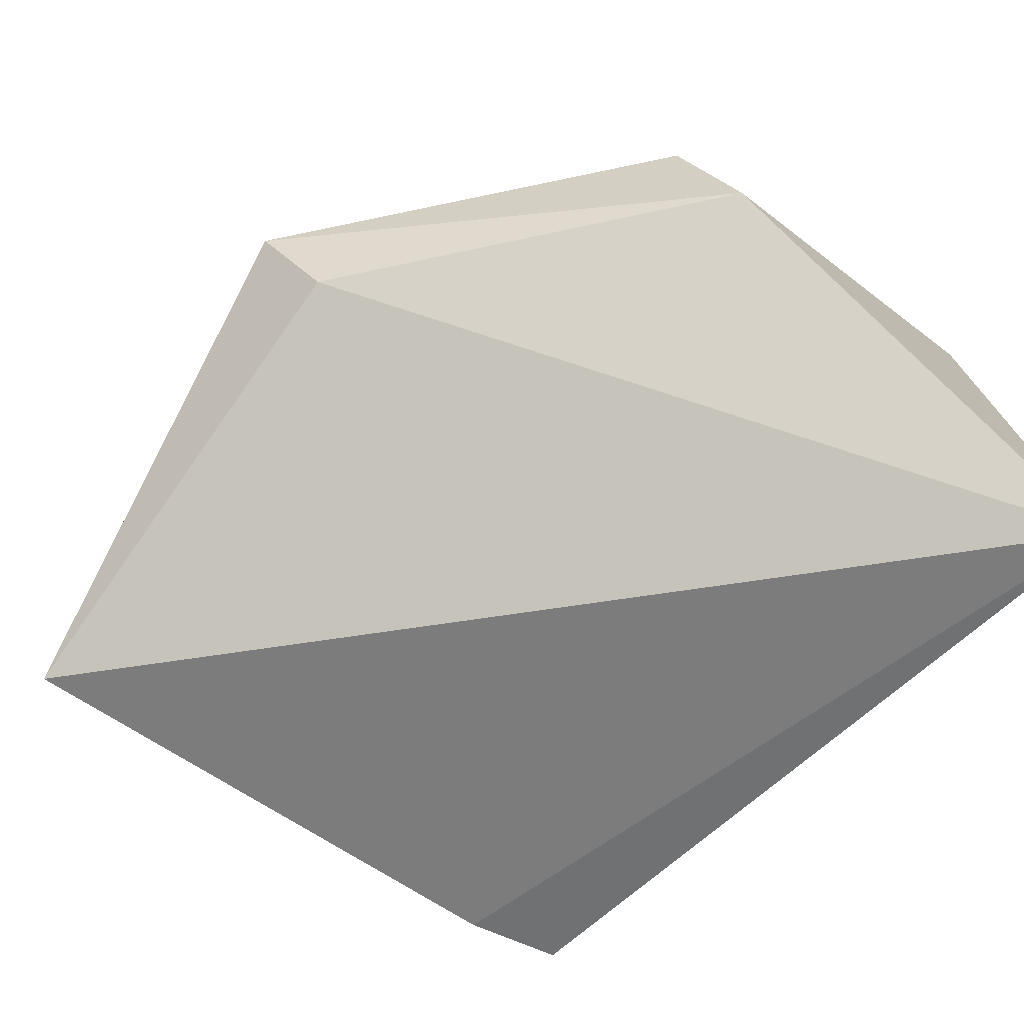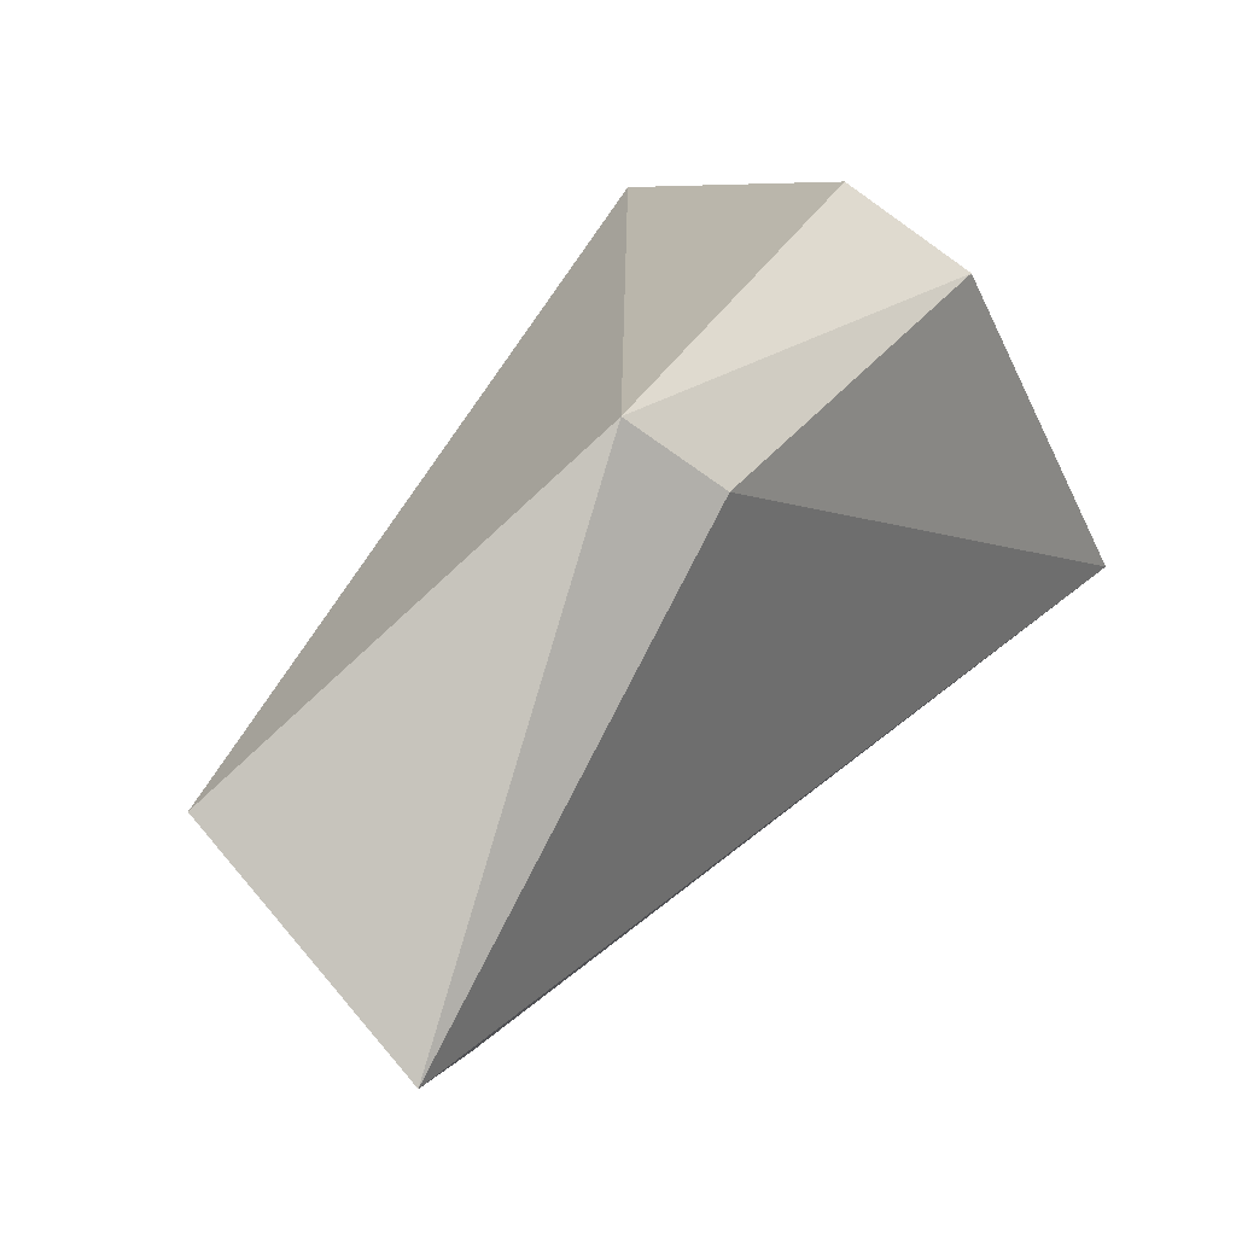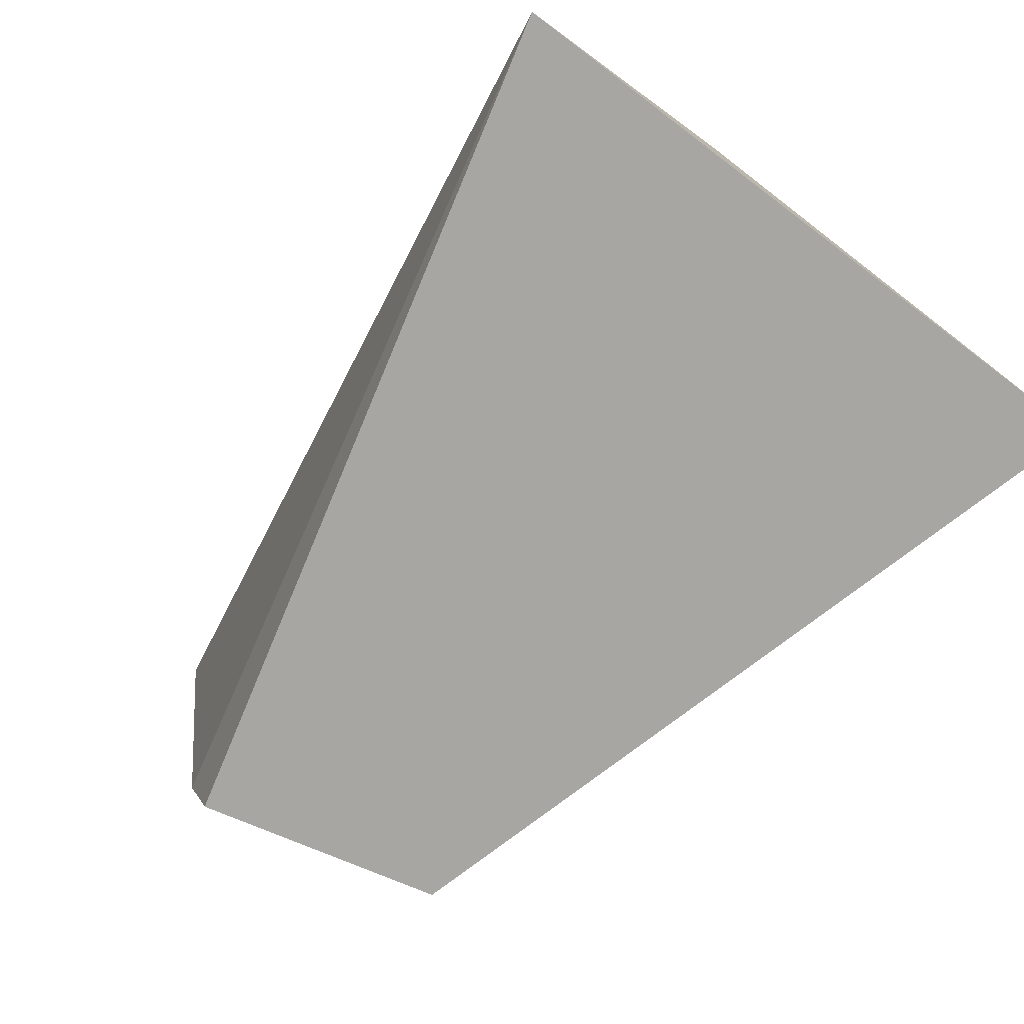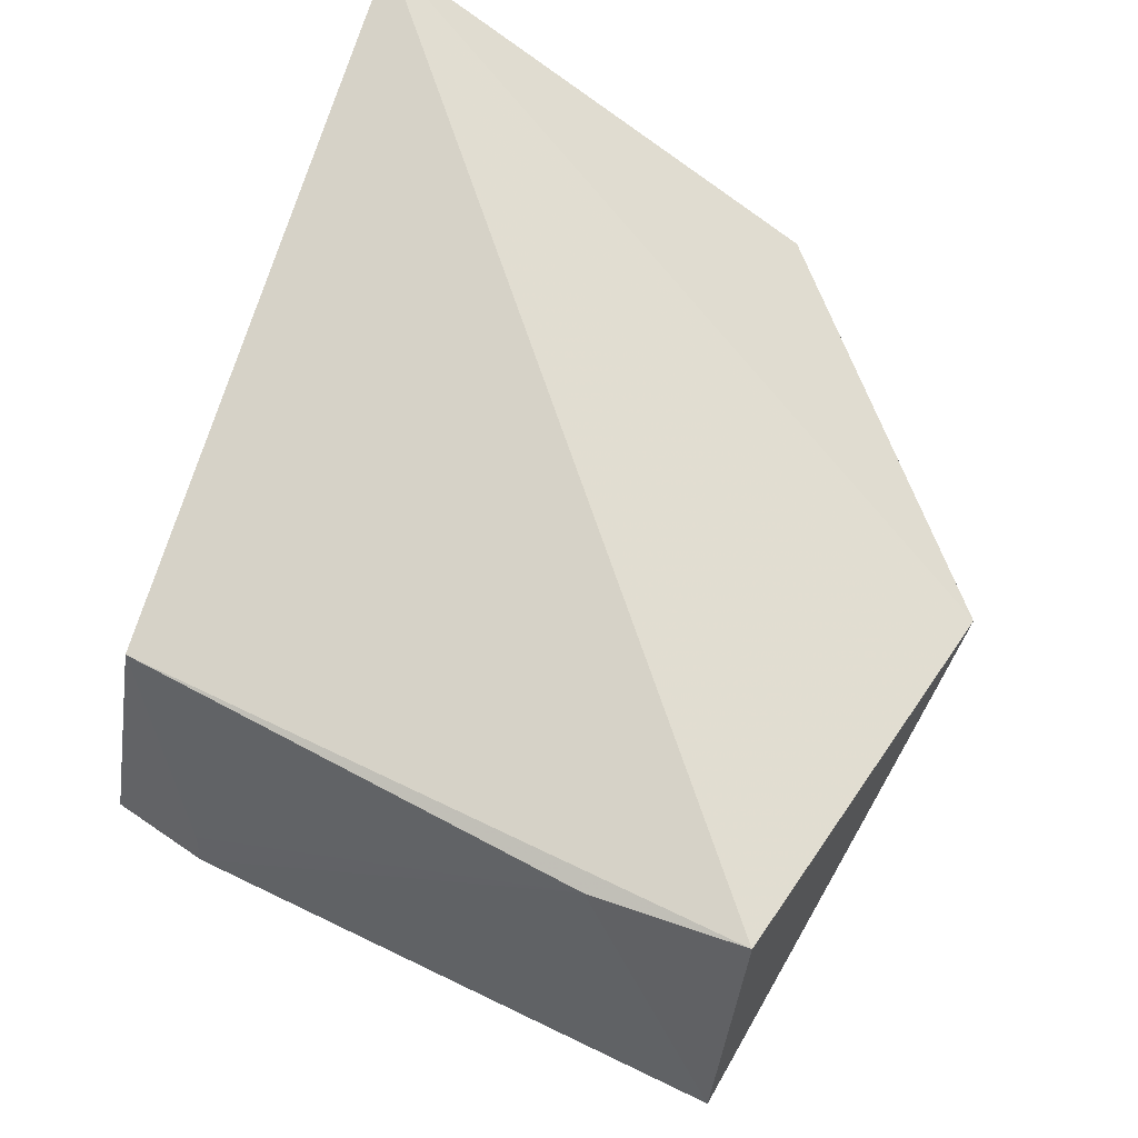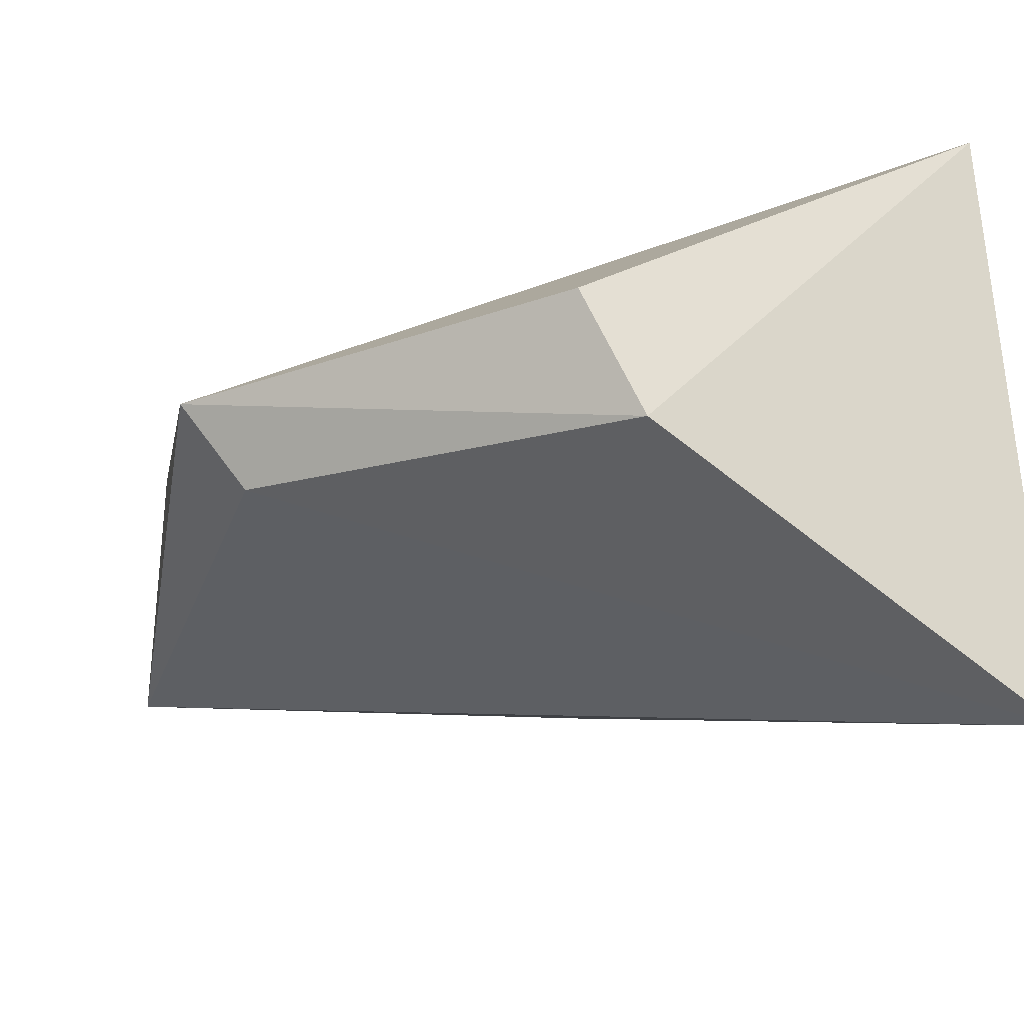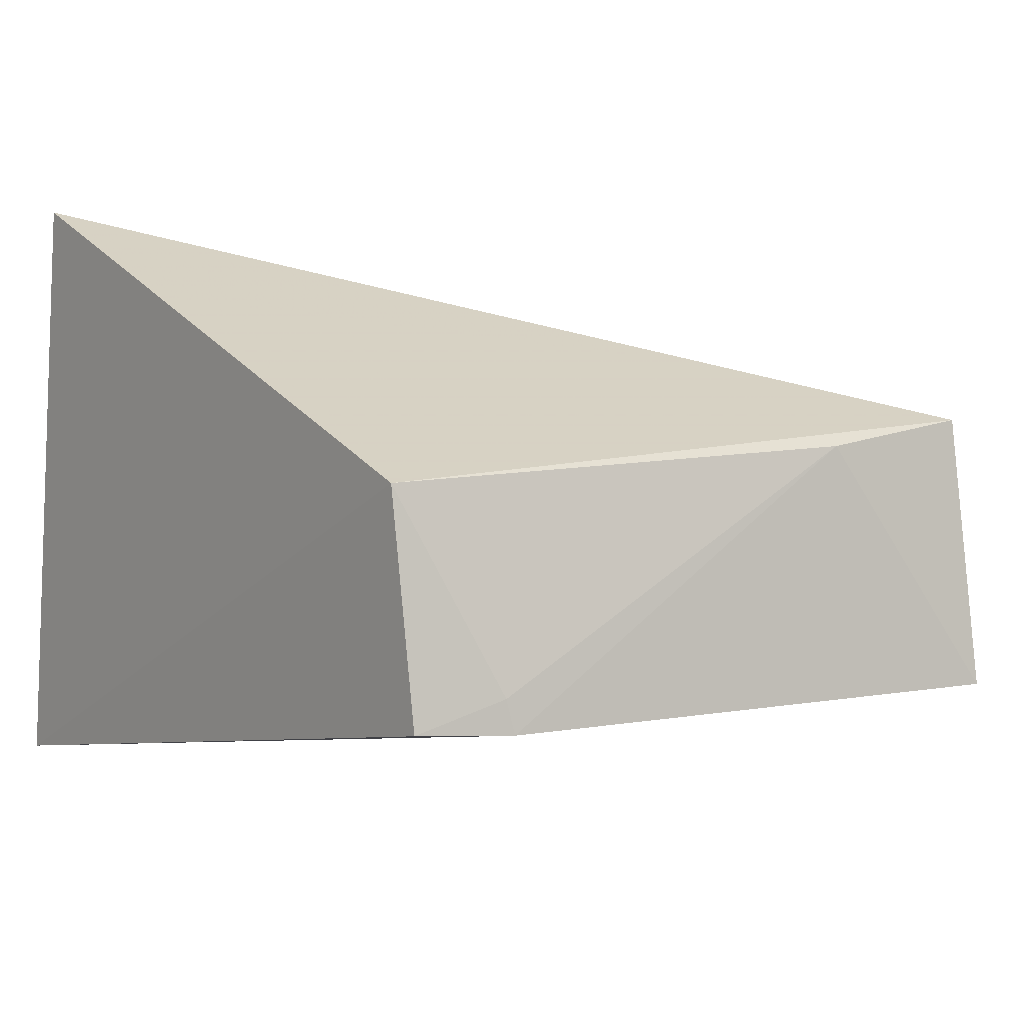
<metadata>
{"format":"obj","ext":"obj","renderer":"f3d","projection":"perspective","resolution":1024,"background":"white","views":[{"elev":-75.1,"azim":-130.2,"up":"+Z"},{"elev":76.9,"azim":126.8,"up":"+Y"},{"elev":-78.4,"azim":-128.8,"up":"+Y"},{"elev":61.2,"azim":108.7,"up":"+Z"},{"elev":-21.9,"azim":-113.7,"up":"+Z"},{"elev":13.7,"azim":54.9,"up":"+Z"}]}
</metadata>
<code>
v 0.04401 -0.0636 0.02952
v 0.04379 -0.09145 0.01759
v 0.04707 -0.06403 0.01592
v 0.004032 -0.09853 0.007066
v 0.003103 -0.09542 0.03868
v 0.02244 -0.05845 0.02471
v 0.04372 -0.0715 0.02905
v 0.04252 -0.09625 0.01817
v 0.02151 -0.0619 0.02009
v 0.004326 -0.07284 0.02592
v 0.03947 -0.09544 0.0295
v 0.003343 -0.07591 0.01933
v 0.04336 -0.09165 0.01933
f 3 2 4
f 6 1 3
f 6 5 1
f 7 2 3
f 7 3 1
f 8 4 2
f 9 6 3
f 9 3 4
f 10 5 6
f 11 7 1
f 11 1 5
f 11 5 4
f 11 4 8
f 12 4 5
f 12 5 10
f 12 9 4
f 12 10 6
f 12 6 9
f 13 11 8
f 13 8 2
f 13 2 7
f 13 7 11

</code>
